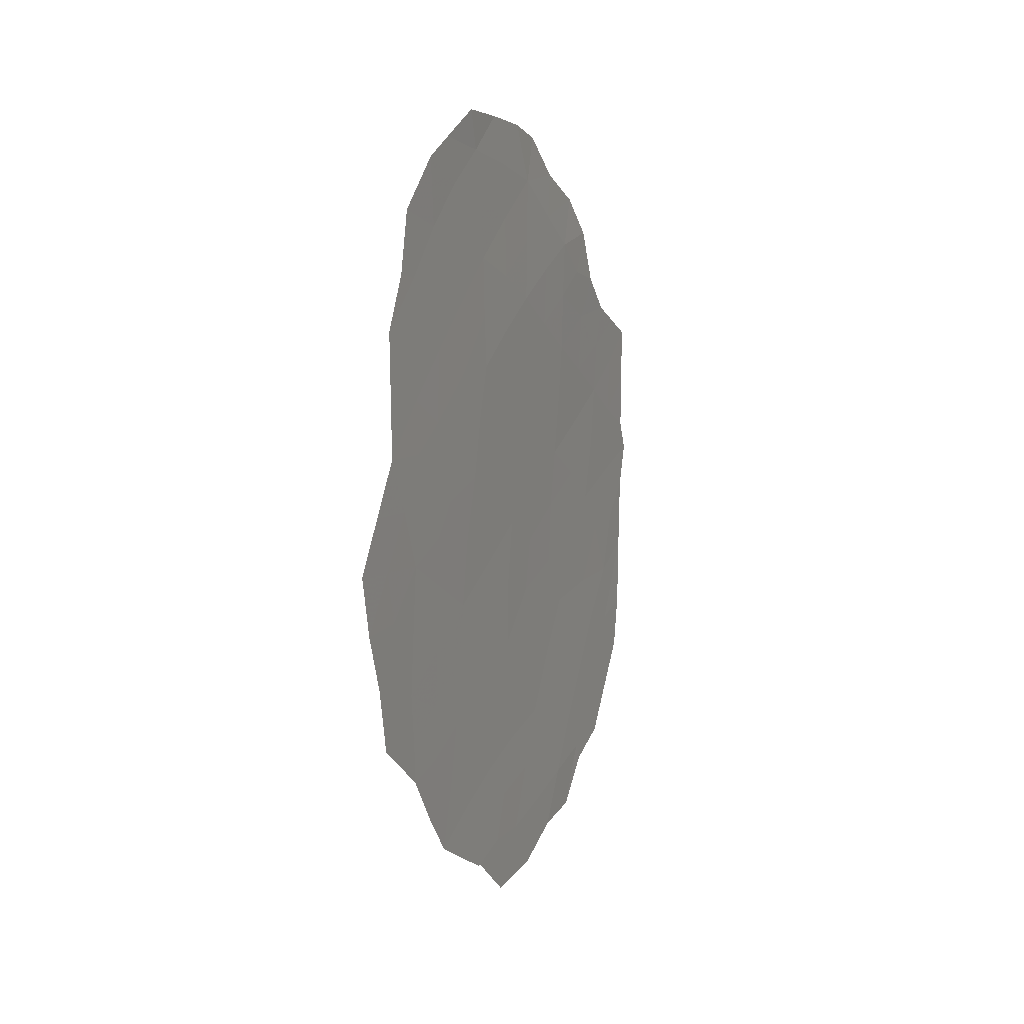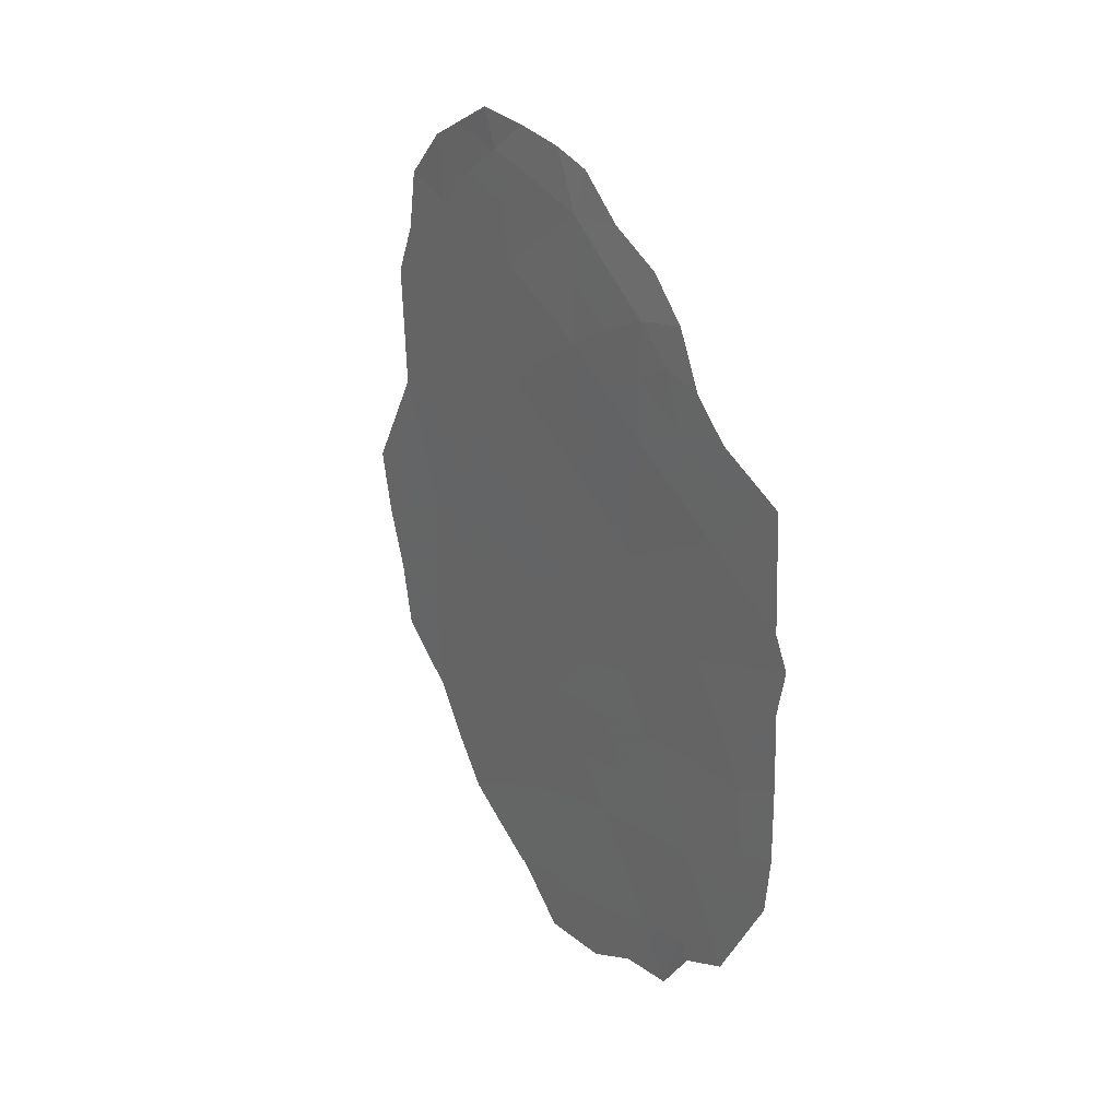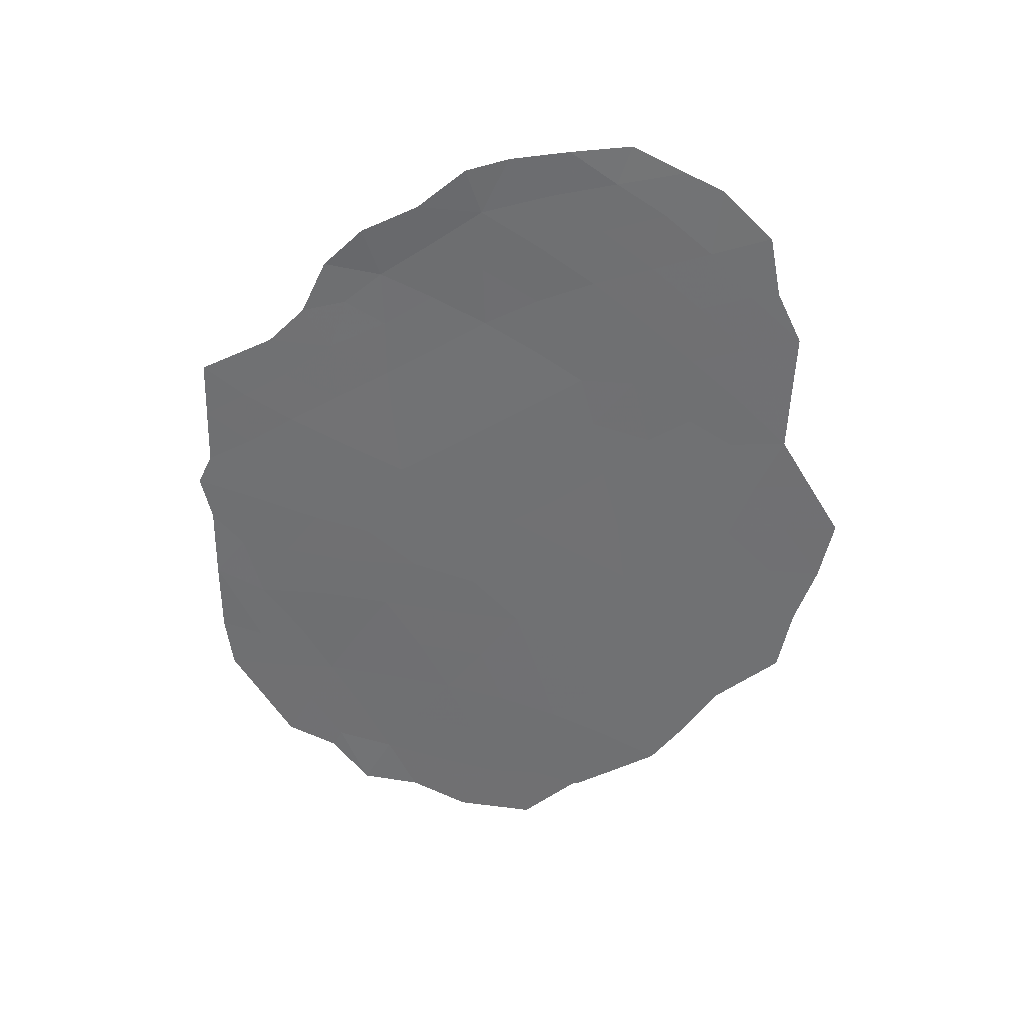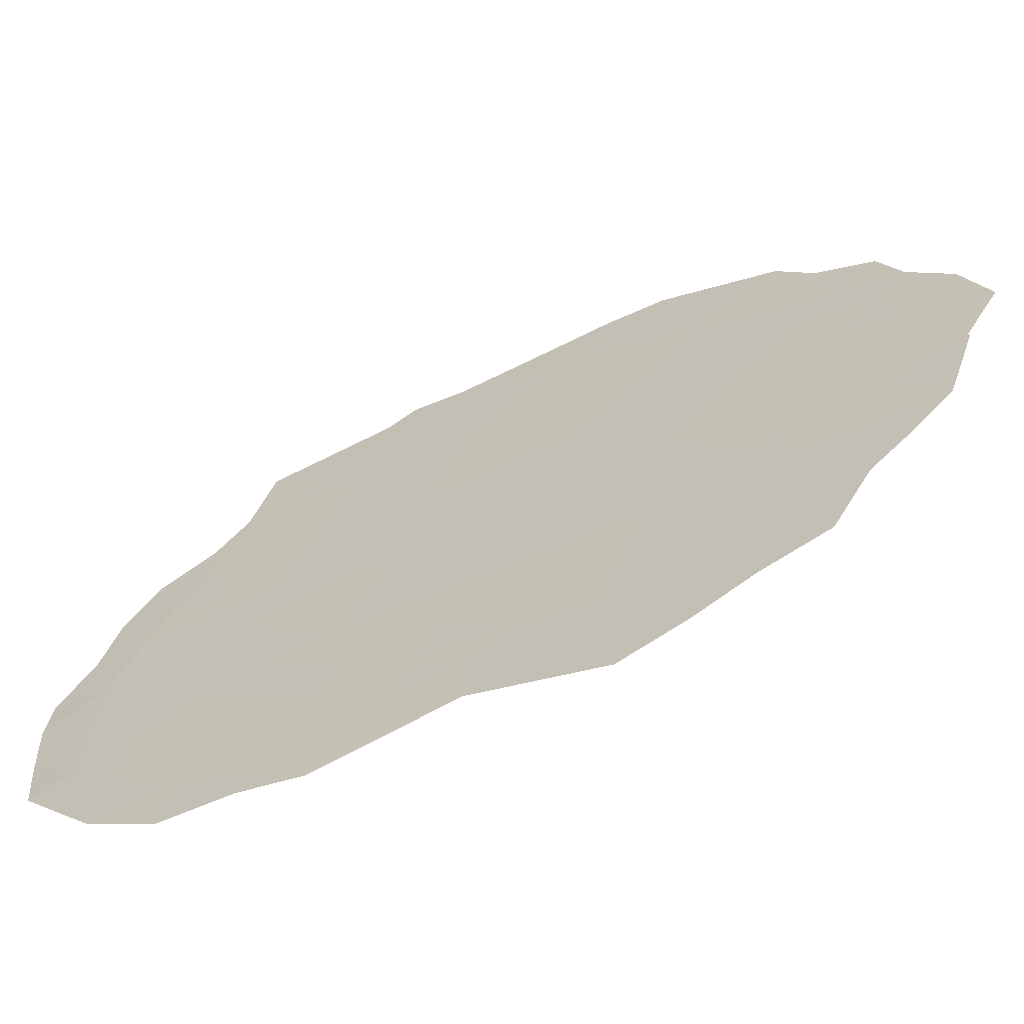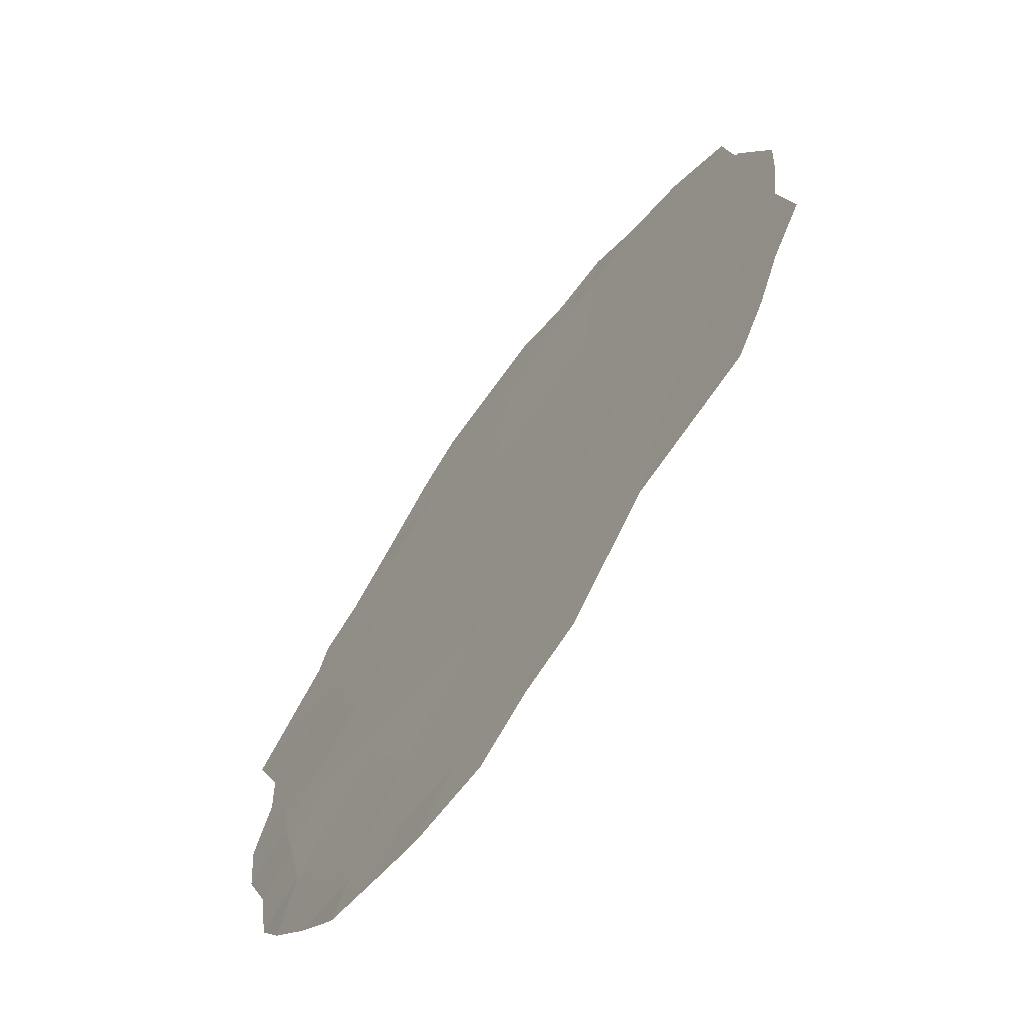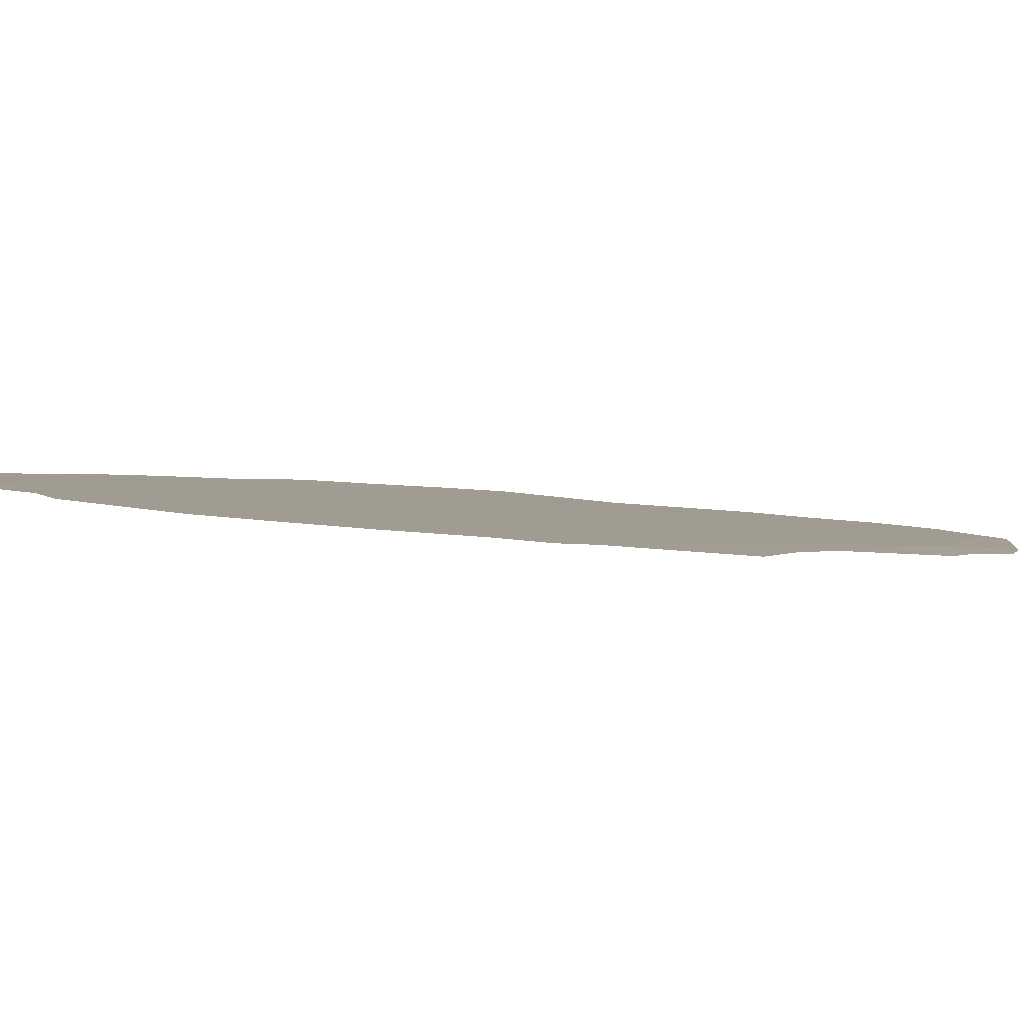
<metadata>
{"format":"obj","ext":"obj","renderer":"f3d","projection":"perspective","resolution":1024,"background":"white","views":[{"elev":13.0,"azim":-7.2,"up":"+Y"},{"elev":22.3,"azim":114.6,"up":"+Y"},{"elev":34.7,"azim":-113.3,"up":"+Y"},{"elev":79.0,"azim":-116.5,"up":"+Z"},{"elev":54.3,"azim":-156.5,"up":"+Z"},{"elev":-56.0,"azim":84.1,"up":"+Z"}]}
</metadata>
<code>
v 95.87 -49.61 84.24
v 96.32 -47.55 83.53
v 95.93 -41.58 84.36
v 93.73 -43.5 87.97
v 95.26 -48.04 85.29
v 96.77 -42.66 82.91
v 95.1 -38.7 85.83
v 97.51 -47.34 81.57
v 94.12 -38.02 87.48
v 94.67 -44.63 86.38
v 97.8 -41.77 81.22
v 98.15 -45.6 80.53
v 96.97 -38.78 82.73
v 94.2 -40.05 87.29
v 95.17 -40.57 85.68
v 96.92 -40.69 82.76
v 94.95 -36.88 86.13
v 95.74 -43.6 84.61
v 94.92 -42.45 86.03
v 95.66 -45.81 84.68
v 96.05 -39.58 84.25
v 94.52 -46.76 86.56
v 96.94 -45.66 82.55
v 96.93 -49.2 82.49
v 96.07 -37.51 84.22
v 93.63 -45.69 88.08
v 97.6 -43.85 81.49
v 94.98 -49.75 85.71
v 97.95 -48.96 80.79
v 97.51 -49.3 81.52
v 97.16 -50.05 82.05
v 98.58 -42.71 79.87
v 98.7 -43.23 79.66
v 98.5 -47.38 79.91
v 96.66 -50.13 82.9
v 96.16 -50.54 83.73
v 93.3 -39.52 88.81
v 98.57 -46.47 79.8
v 98.58 -45.22 79.8
v 97.96 -40.18 80.99
v 93.69 -47.25 87.94
v 98.58 -40.82 79.92
v 97.66 -39.56 81.53
v 97.45 -38.64 81.9
v 97.09 -37.97 82.47
v 95.5 -50.59 84.83
v 93.33 -41.56 88.71
v 93.15 -46.34 88.87
v 93.05 -45.26 89.07
v 96.19 -36.77 83.99
v 95.83 -36.53 84.61
v 94.39 -36.62 87.09
v 94.85 -36.22 86.34
v 92.78 -43.22 89.59
v 93.63 -37.68 88.31
v 94.07 -36.91 87.62
v 94.25 -48.87 86.95
v 95.02 -49.76 85.64
v 98.6 -43.97 79.81
v 94.76 -43.51 86.27
v 95.33 -43.06 85.32
v 95.21 -44.12 85.48
v 95.1 -49.06 85.53
v 94.63 -49.33 86.3
v 94.76 -48.41 86.11
v 97.21 -43.22 82.16
v 97.1 -44.07 82.32
v 96.69 -43.64 83.02
v 97.21 -48.24 82.05
v 97.73 -48.18 81.18
v 97.43 -48.99 81.66
v 95.57 -38.09 85.06
v 95.05 -37.73 85.95
v 97.74 -42.81 81.29
v 98.2 -42.29 80.53
v 98.21 -43.49 80.48
v 98 -47.39 80.75
v 98.22 -48.17 80.35
v 95.59 -39.1 85.02
v 96.06 -38.57 84.23
v 95.66 -44.65 84.71
v 96.17 -44.11 83.87
v 96.08 -45.02 83.99
v 96.39 -49.43 83.37
v 94.17 -39.04 87.37
v 93.75 -39.76 88.05
v 93.75 -38.77 88.08
v 94.42 -42.67 86.86
v 93.96 -42.54 87.62
v 94.54 -41.68 86.69
v 95.58 -40.08 85.01
v 95.13 -39.69 85.77
v 95.04 -46.31 85.7
v 95.43 -46.99 85.02
v 94.9 -47.38 85.9
v 96.85 -41.68 82.82
v 96.34 -42.12 83.65
v 96.42 -41.13 83.56
v 96.26 -43.11 83.76
v 97.36 -41.23 81.98
v 97.42 -40.22 81.92
v 97.85 -40.86 81.16
v 95.77 -47.75 84.44
v 96.09 -48.57 83.9
v 95.58 -48.76 84.74
v 94.1 -46.17 87.28
v 94.07 -47.11 87.31
v 93.67 -46.55 87.98
v 96.64 -48.38 82.98
v 98.22 -41.32 80.52
v 98.58 -41.77 79.89
v 96.65 -44.72 83.05
v 96.31 -45.76 83.6
v 96.93 -39.72 82.76
v 97.29 -39.34 82.17
v 94.65 -39.36 86.57
v 93.8 -41.65 87.92
v 94.18 -41.24 87.3
v 93.77 -40.75 87.99
v 93.42 -46.8 88.4
v 97.3 -44.76 81.97
v 96.48 -40.14 83.51
v 96 -40.58 84.28
v 95.52 -41.05 85.06
v 96.51 -39.15 83.49
v 95.49 -37.15 85.21
v 95.34 -36.35 85.46
v 95.13 -45.21 85.58
v 95.44 -42.04 85.18
v 95.84 -42.58 84.48
v 93.32 -44.25 88.65
v 92.89 -44.25 89.39
v 93.22 -43.36 88.84
v 95.04 -41.43 85.87
v 94.21 -44.07 87.17
v 93.68 -44.65 88.03
v 94.14 -45.15 87.25
v 96 -46.73 84.09
v 93.52 -38.68 88.47
v 93.31 -40.54 88.76
v 94.53 -37.38 86.82
v 94.6 -38.36 86.67
v 94.7 -40.56 86.46
v 93.54 -42.5 88.33
v 94.41 -47.79 86.71
v 94.59 -45.71 86.47
v 96.61 -46.6 83.08
v 93.97 -48.12 87.44
v 93.05 -42.4 89.15
v 96.92 -47.42 82.54
v 97.23 -46.49 82.05
v 97.8 -46.46 81.1
v 97.56 -45.57 81.5
v 96.55 -38.2 83.42
v 96.6 -37.47 83.3
v 95.42 -49.56 84.98
v 98.27 -40.5 80.45
v 97.3 -42.22 82.05
v 97.89 -44.62 80.99
v 98.32 -44.55 80.27
v 98.2 -46.66 80.43
v 94.18 -43.21 87.24
f 60 61 62
f 63 64 65
f 66 67 68
f 69 70 71
f 31 71 30
f 24 71 31
f 126 72 73
f 74 75 76
f 77 78 70
f 79 72 80
f 81 82 83
f 24 31 35
f 85 86 87
f 91 92 79
f 93 94 95
f 96 97 98
f 99 68 82
f 100 101 102
f 103 104 105
f 106 107 108
f 104 109 84
f 110 111 75
f 83 112 113
f 114 115 101
f 115 13 44
f 156 1 46
f 116 92 143
f 118 117 119
f 108 41 120
f 26 48 49
f 67 121 112
f 122 98 123
f 124 91 123
f 122 125 114
f 154 25 155
f 17 52 53
f 62 81 128
f 129 130 61
f 99 130 97
f 131 132 133
f 129 134 124
f 135 162 60
f 136 135 137
f 138 103 94
f 119 140 86
f 9 55 56
f 17 141 52
f 141 73 142
f 89 144 117
f 95 65 145
f 146 128 93
f 138 113 147
f 142 116 85
f 146 106 137
f 145 148 107
f 13 45 44
f 133 149 144
f 109 150 69
f 151 150 147
f 152 151 153
f 80 154 125
f 105 156 63
f 4 136 131
f 17 53 127
f 102 157 110
f 25 51 50
f 100 158 96
f 66 158 74
f 159 76 160
f 152 12 161
f 8 152 77
f 121 159 153
f 12 160 39
f 10 60 62
f 60 19 61
f 62 61 18
f 5 63 65
f 63 28 64
f 65 64 57
f 6 66 68
f 66 27 67
f 68 67 112
f 24 69 71
f 69 8 70
f 71 70 29
f 71 29 30
f 17 126 73
f 126 25 72
f 73 72 7
f 27 74 76
f 74 11 75
f 76 75 32
f 33 76 32
f 8 77 70
f 77 34 78
f 70 78 29
f 21 79 80
f 79 7 72
f 80 72 25
f 20 81 83
f 81 18 82
f 83 82 112
f 35 84 24
f 1 84 36
f 9 85 87
f 85 14 86
f 87 86 37
f 139 87 37
f 88 162 89
f 21 91 79
f 91 15 92
f 79 92 7
f 22 93 95
f 93 20 94
f 95 94 5
f 161 39 38
f 16 96 98
f 96 6 97
f 98 97 3
f 18 99 82
f 99 6 68
f 82 68 112
f 11 100 102
f 100 16 101
f 102 101 40
f 5 103 105
f 103 2 104
f 105 104 1
f 26 106 108
f 106 22 107
f 108 107 41
f 1 104 84
f 104 2 109
f 84 109 24
f 11 110 75
f 110 42 111
f 75 111 32
f 20 83 113
f 113 112 23
f 16 114 101
f 114 13 115
f 101 115 43
f 40 101 43
f 14 116 143
f 116 7 92
f 143 92 15
f 14 118 119
f 119 117 47
f 26 108 48
f 120 48 108
f 67 27 121
f 112 121 23
f 21 122 123
f 122 16 98
f 123 98 3
f 3 124 123
f 124 15 91
f 123 91 21
f 16 122 114
f 122 21 125
f 114 125 13
f 127 126 17
f 25 126 51
f 127 51 126
f 10 62 128
f 62 18 81
f 128 81 20
f 19 129 61
f 129 3 130
f 61 130 18
f 6 99 97
f 99 18 130
f 97 130 3
f 4 131 133
f 133 132 54
f 3 129 124
f 129 19 134
f 124 134 15
f 10 135 60
f 60 88 19
f 26 136 137
f 136 4 135
f 137 135 10
f 20 138 94
f 138 2 103
f 94 103 5
f 9 87 55
f 139 55 87
f 14 119 86
f 119 47 140
f 86 140 37
f 56 141 9
f 141 56 52
f 9 141 142
f 141 17 73
f 142 73 7
f 19 90 134
f 134 143 15
f 117 144 47
f 22 95 145
f 95 5 65
f 145 65 57
f 22 146 93
f 146 10 128
f 93 128 20
f 2 138 147
f 138 20 113
f 147 113 23
f 9 142 85
f 142 7 116
f 85 116 14
f 10 146 137
f 146 22 106
f 137 106 26
f 22 145 107
f 145 57 148
f 107 148 41
f 134 90 143
f 118 14 143
f 115 44 43
f 4 133 144
f 133 54 149
f 144 149 47
f 24 109 69
f 109 2 150
f 69 150 8
f 23 151 147
f 151 8 150
f 147 150 2
f 12 152 153
f 152 8 151
f 153 151 23
f 154 155 45
f 154 45 13
f 21 80 125
f 80 25 154
f 125 154 13
f 5 105 63
f 105 1 156
f 63 156 58
f 28 63 58
f 156 46 58
f 132 131 49
f 11 102 110
f 102 40 157
f 110 157 42
f 16 100 96
f 100 11 158
f 96 158 6
f 27 66 74
f 66 6 158
f 74 158 11
f 12 159 160
f 159 27 76
f 59 76 33
f 59 160 76
f 77 152 161
f 161 12 39
f 161 34 77
f 34 161 38
f 23 121 153
f 121 27 159
f 153 159 12
f 160 59 39
f 1 36 46
f 25 50 155
f 84 35 36
f 90 118 143
f 88 89 90
f 19 88 90
f 118 90 89
f 118 89 117
f 162 88 60
f 162 4 89
f 162 135 4
f 89 4 144
f 49 131 136
f 49 136 26

</code>
